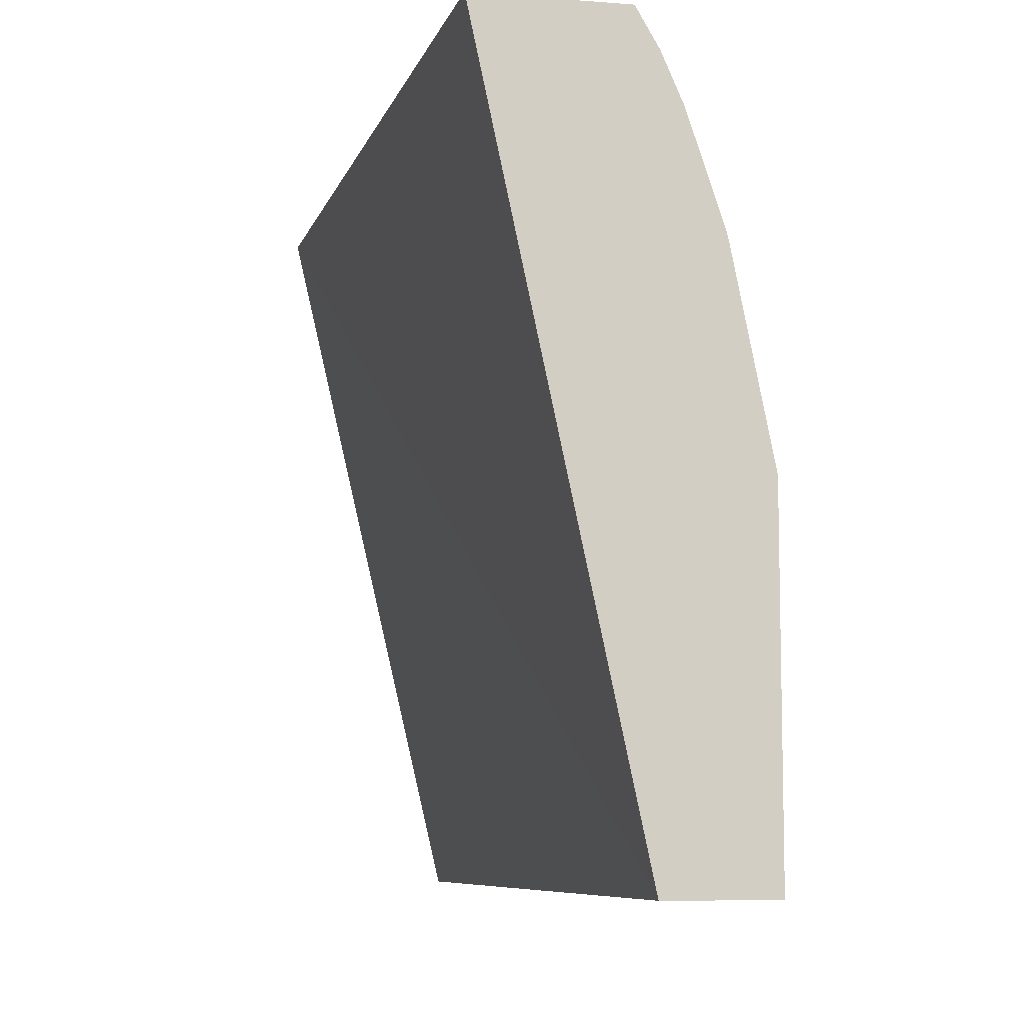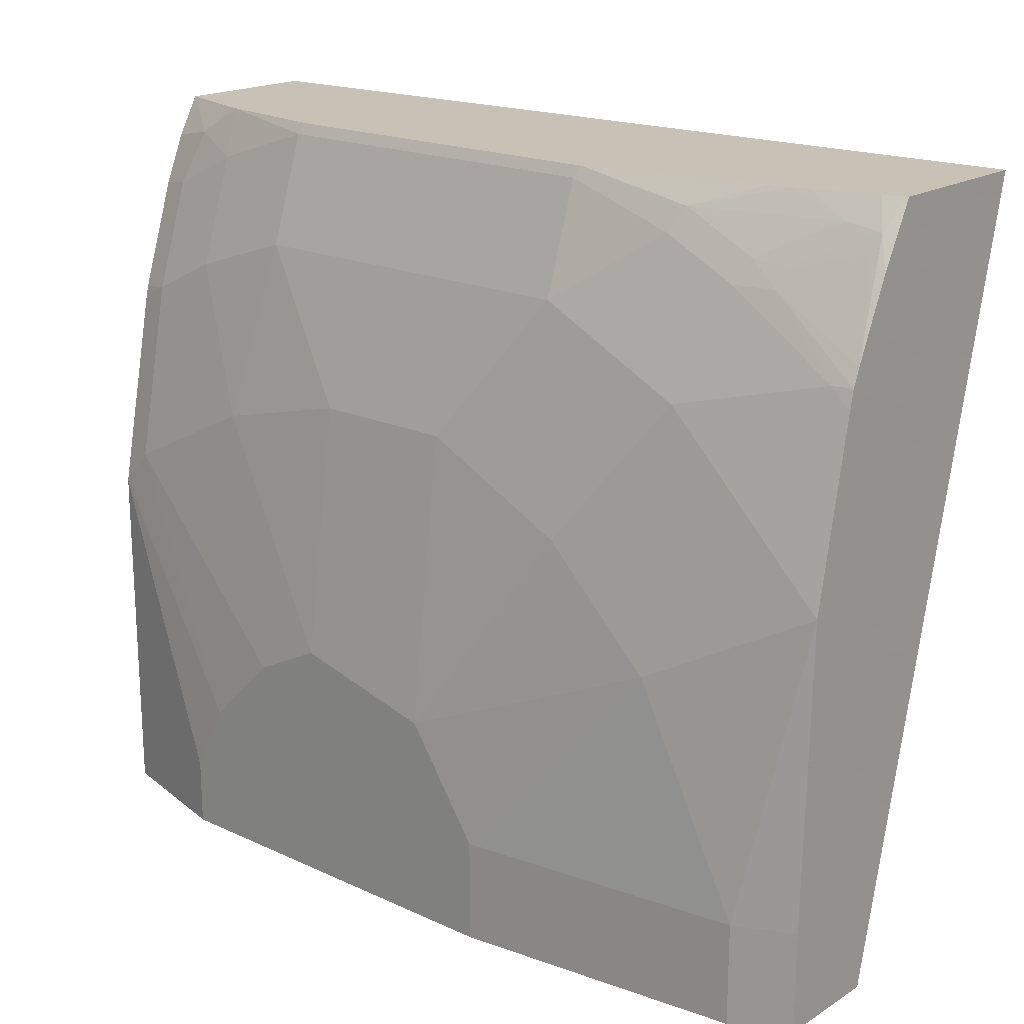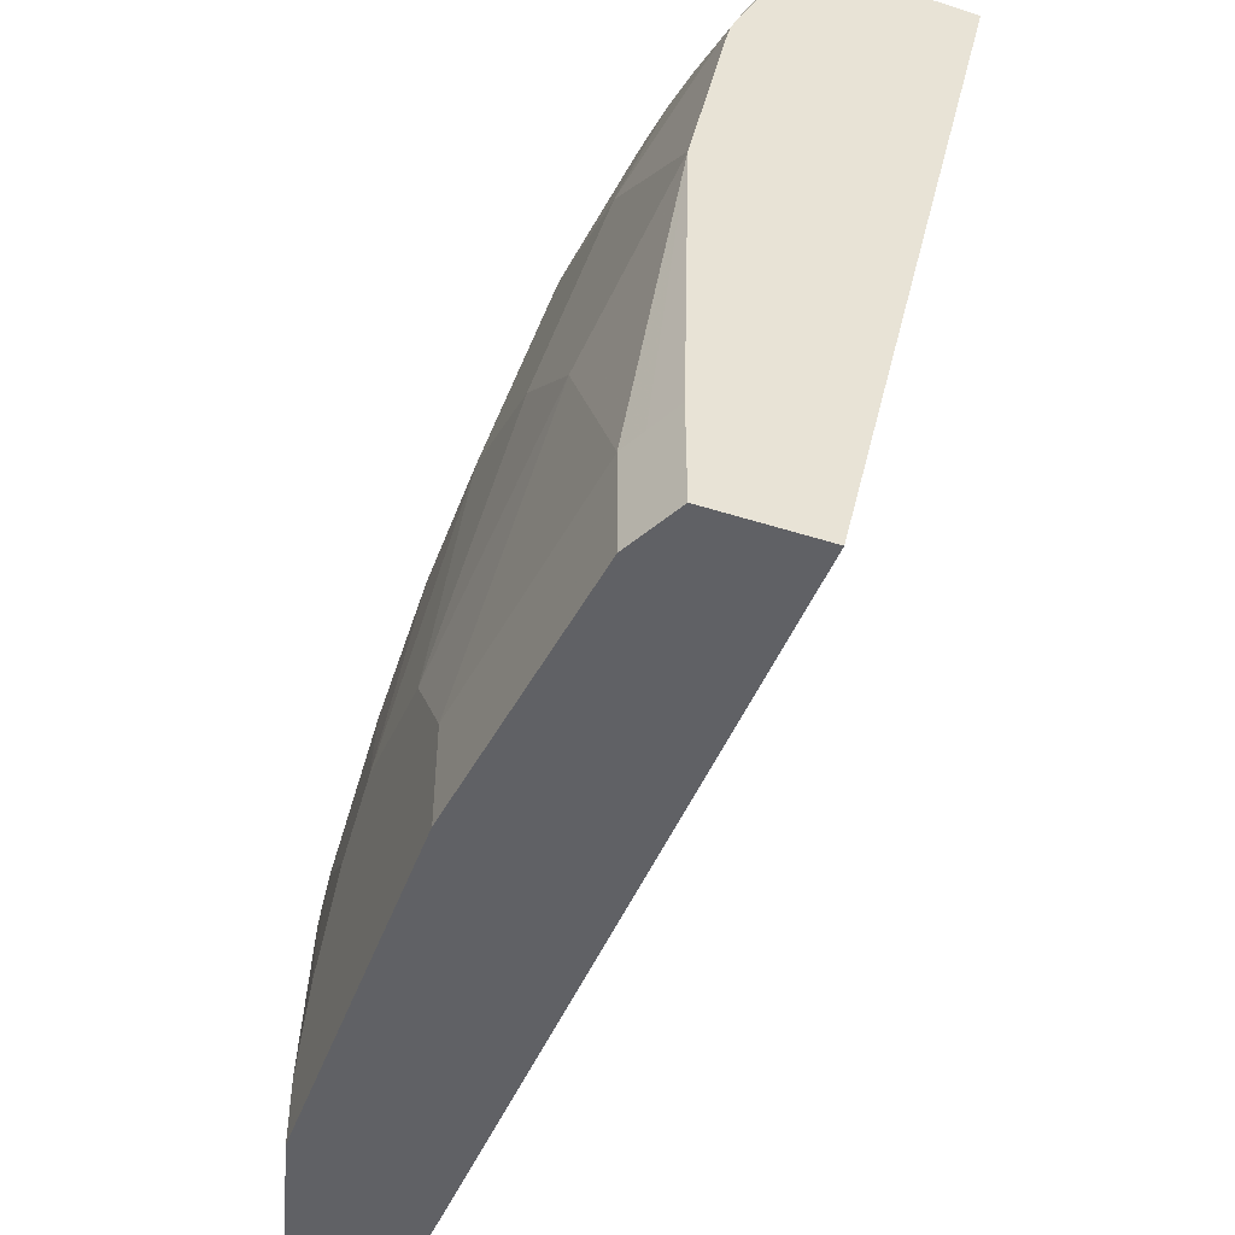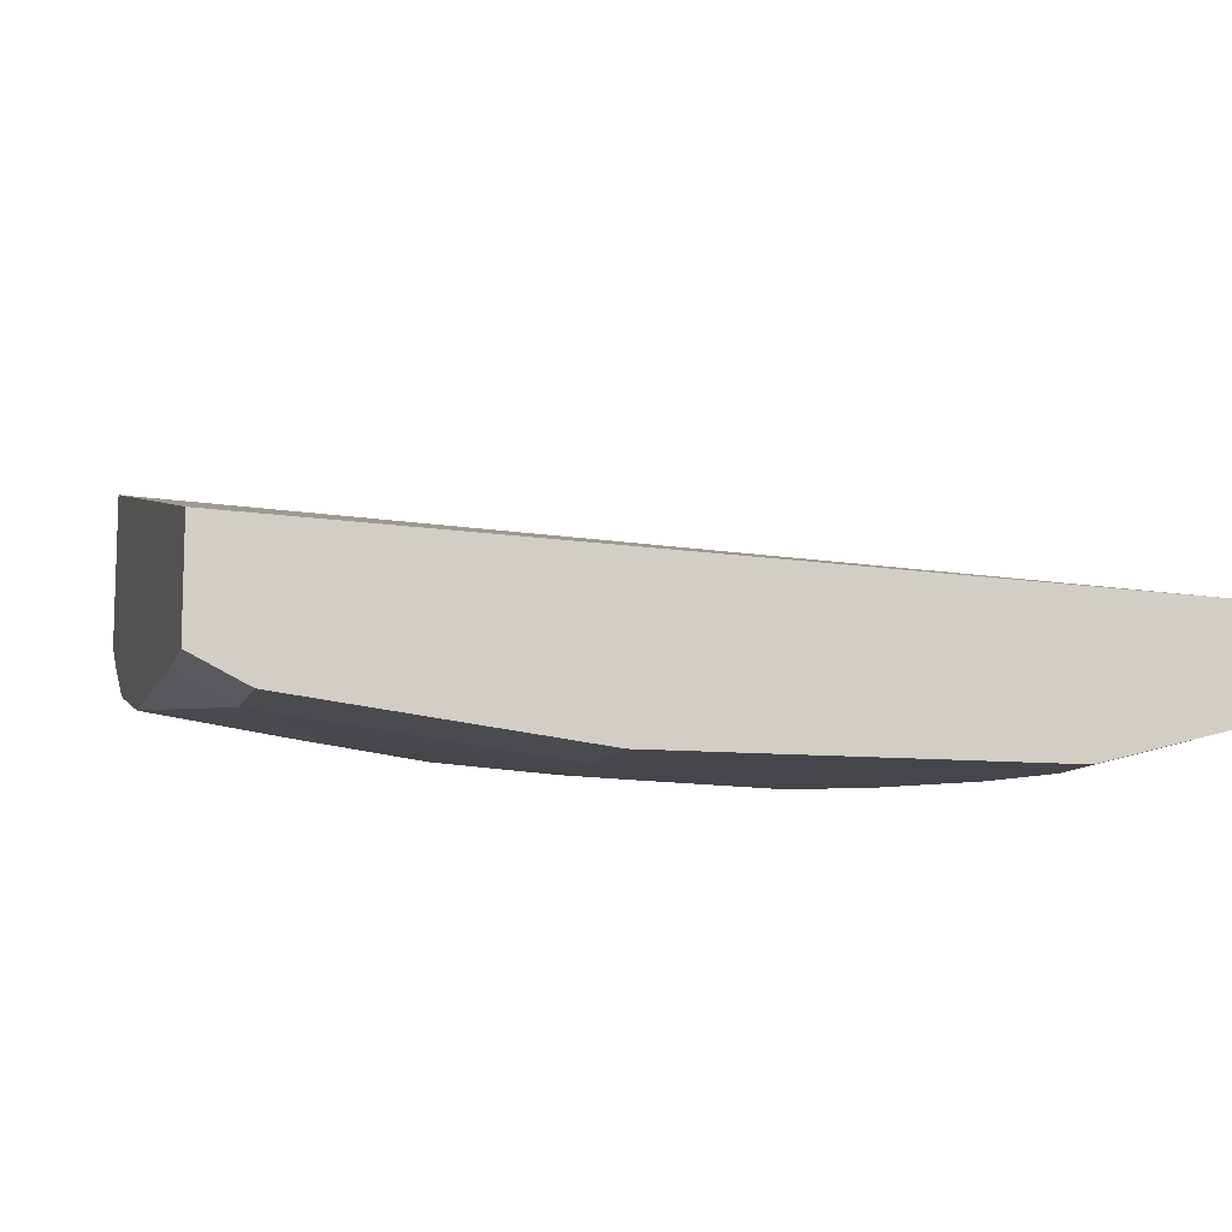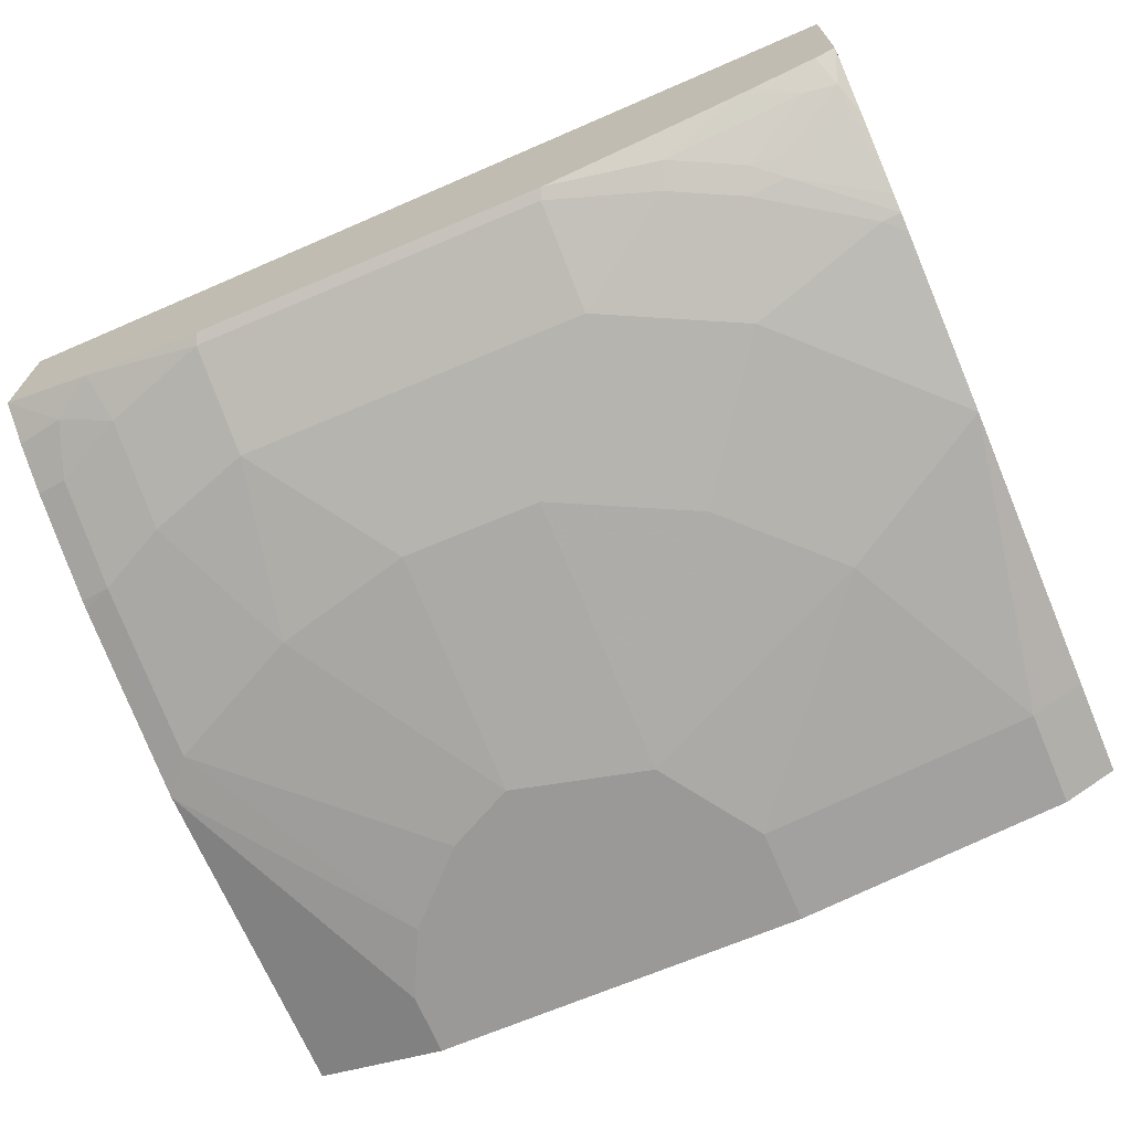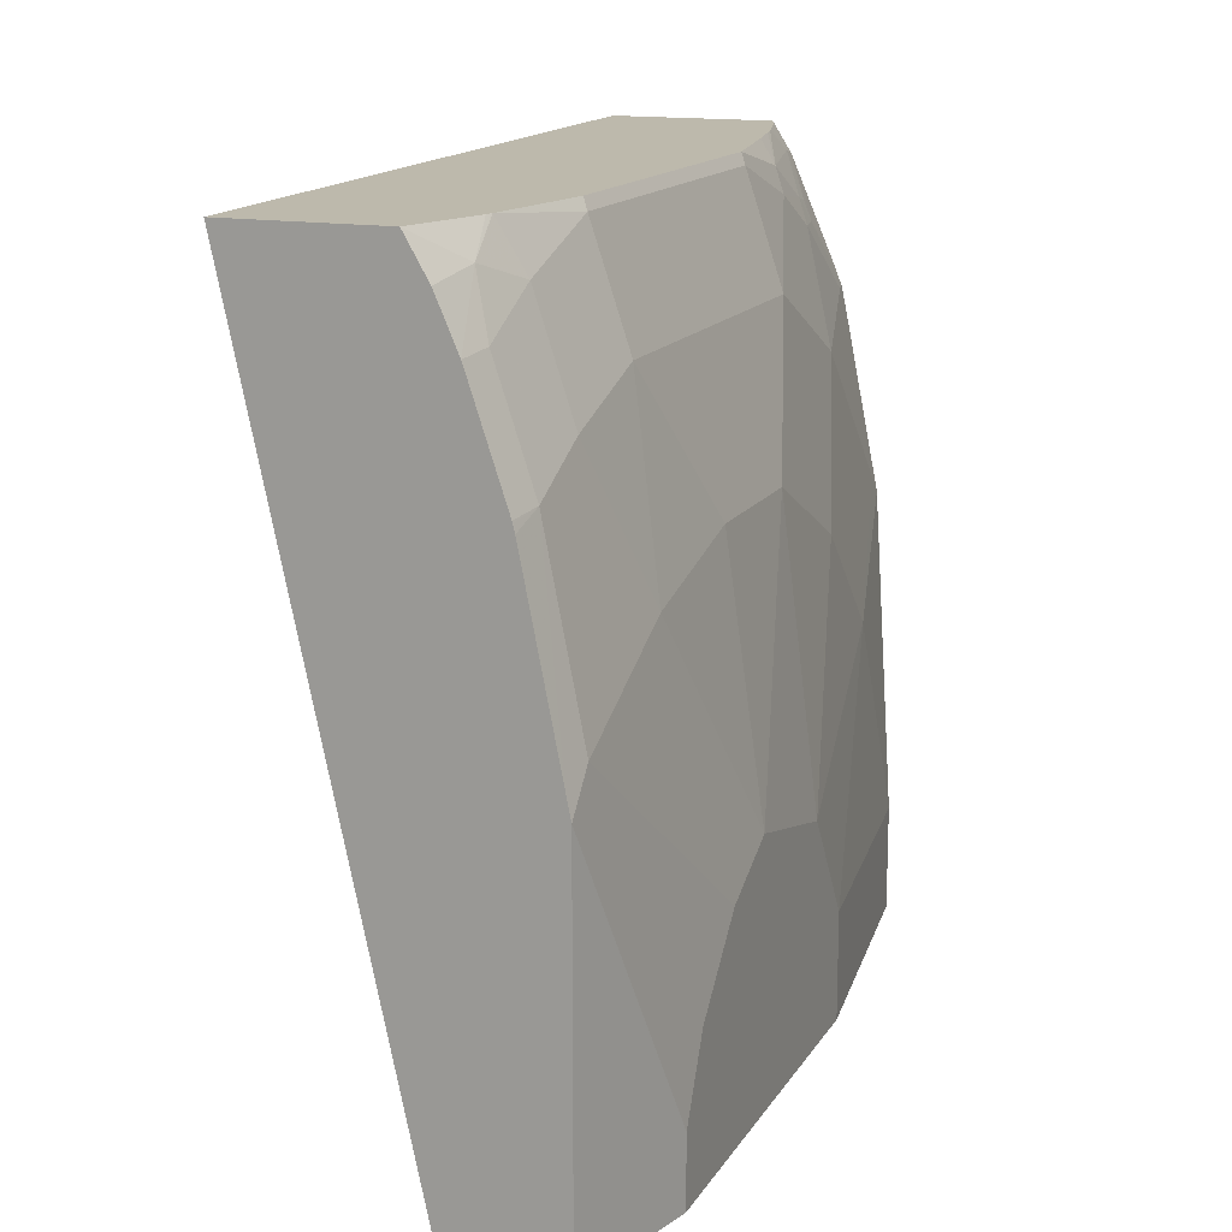
<metadata>
{"format":"obj","ext":"obj","renderer":"f3d","projection":"perspective","resolution":1024,"background":"white","views":[{"elev":-8.1,"azim":-101.8,"up":"+Z"},{"elev":19.0,"azim":40.9,"up":"+Z"},{"elev":-47.3,"azim":70.2,"up":"+Z"},{"elev":-10.1,"azim":164.7,"up":"+Y"},{"elev":-69.0,"azim":23.0,"up":"+Y"},{"elev":15.0,"azim":-68.7,"up":"+Z"}]}
</metadata>
<code>
v 0.2724 -0.06491 0.002673
v 0.2724 0.03412 0.4284
v 0.2724 -0.1252 0.002673
v -0.2187 -0.08044 0.002673
v 0.2724 -0.05757 0.4284
v -0.2187 0.01092 0.4284
v 0.2724 -0.1252 0.06035
v 0.2548 -0.1341 0.002673
v -0.2187 -0.1408 0.002673
v 0.2699 -0.05859 0.4284
v 0.2665 -0.07038 0.4123
v 0.2724 -0.07542 0.3938
v -0.2187 -0.07241 0.4284
v 0.2724 -0.1207 0.2304
v 0.2548 -0.1341 0.06035
v 0.2414 -0.1408 0.002673
v -0.2187 -0.1408 0.2012
v -0.1408 -0.1609 0.002673
v 0.2604 -0.06239 0.4284
v 0.248 -0.07374 0.4157
v 0.2263 -0.09051 0.3922
v 0.264 -0.07542 0.4023
v 0.2724 -0.0943 0.3517
v -0.2187 -0.08497 0.4068
v -0.2078 -0.08715 0.409
v -0.1911 -0.09051 0.4123
v -0.1711 -0.08644 0.4284
v 0.2724 -0.1006 0.3309
v 0.2615 -0.1207 0.2414
v 0.181 -0.1408 0.181
v 0.2414 -0.1408 0.06035
v 0.08042 -0.1609 0.002673
v -0.2187 -0.1383 0.2136
v -0.1408 -0.1609 0.04027
v -0.1207 -0.1609 0.08048
v -0.2011 -0.1408 0.2212
v 0.2252 -0.07241 0.4284
v 0.2078 -0.09385 0.3956
v 0.2166 -0.07466 0.4284
v 0.1676 -0.09385 0.4157
v 0.2238 -0.09553 0.3821
v 0.2724 -0.09812 0.3419
v -0.2187 -0.09677 0.3797
v -0.2011 -0.1006 0.3821
v -0.1609 -0.1006 0.4023
v -0.1669 -0.08751 0.4284
v -0.1678 -0.0873 0.4284
v 0.2615 -0.1006 0.3419
v 0.2011 -0.1207 0.3017
v 0.1609 -0.1408 0.2012
v 0.04022 -0.1609 0.1207
v 0.08042 -0.1609 0.06035
v -0.2011 -0.1207 0.3218
v -0.2187 -0.1182 0.3141
v -0.08043 -0.1609 0.1207
v -0.1609 -0.1408 0.2414
v 0.2011 -0.1006 0.3821
v 0.1609 -0.1006 0.4023
v 0.2041 -0.07745 0.4284
v 0.1732 -0.08398 0.4284
v 0.1035 -0.09755 0.4284
v -0.2187 -0.1169 0.3193
v -0.1609 -0.1207 0.3419
v -0.1005 -0.1207 0.362
v -0.1005 -0.1006 0.4224
v -0.09755 -0.09755 0.4284
v 0.181 -0.1207 0.3218
v 0.1207 -0.1408 0.2414
v 0.04022 -0.1408 0.2816
v -0.04018 -0.1609 0.1408
v -0.2179 -0.1173 0.3185
v -0.1207 -0.1408 0.2614
v 0.1006 -0.1006 0.4224
v 0.1006 -0.1207 0.362
v -0.04018 -0.1408 0.2816
f 1 2 5
f 33 36 53
f 33 53 54
f 35 55 36
f 36 55 70
f 36 70 56
f 36 56 63
f 30 52 31
f 36 63 53
f 38 40 58
f 38 58 57
f 39 59 40
f 40 60 61
f 40 61 58
f 40 59 60
f 38 57 41
f 30 51 52
f 30 50 51
f 29 50 30
f 20 40 38
f 21 38 41
f 21 41 22
f 22 41 23
f 23 41 42
f 24 43 26
f 24 26 25
f 26 43 44
f 26 44 45
f 26 45 46
f 26 46 47
f 26 47 27
f 28 42 48
f 29 48 49
f 29 49 50
f 41 57 48
f 20 39 40
f 41 48 42
f 44 53 63
f 58 61 73
f 58 73 74
f 61 66 65
f 61 65 73
f 63 72 64
f 64 72 75
f 57 58 67
f 64 75 69
f 64 74 73
f 64 73 65
f 67 74 68
f 68 74 69
f 69 75 70
f 70 75 72
f 64 69 74
f 56 70 72
f 56 72 63
f 54 71 62
f 44 63 45
f 44 62 53
f 45 63 64
f 45 64 65
f 45 65 46
f 46 65 66
f 48 57 67
f 48 67 49
f 49 67 50
f 50 68 51
f 50 67 68
f 51 68 69
f 51 69 70
f 53 62 71
f 53 71 54
f 43 62 44
f 20 37 39
f 58 74 67
f 19 37 20
f 2 46 66
f 2 66 61
f 2 61 60
f 2 60 59
f 2 59 39
f 2 39 37
f 2 47 46
f 2 37 19
f 2 10 5
f 3 7 15
f 3 15 8
f 4 9 17
f 4 17 33
f 4 33 54
f 2 19 10
f 2 27 47
f 2 13 27
f 2 6 13
f 20 38 21
f 1 5 12
f 1 12 23
f 1 23 42
f 1 42 28
f 1 28 14
f 1 14 7
f 1 3 8
f 1 8 16
f 1 16 32
f 1 32 18
f 1 18 9
f 1 9 4
f 1 4 2
f 2 4 6
f 4 54 62
f 4 62 43
f 1 7 3
f 4 24 13
f 14 29 30
f 14 30 31
f 14 31 15
f 16 31 52
f 16 52 32
f 17 34 35
f 14 48 29
f 17 35 36
f 18 32 52
f 18 51 70
f 18 70 55
f 18 55 35
f 4 43 24
f 18 35 34
f 17 36 33
f 14 28 48
f 18 52 51
f 13 25 26
f 13 26 27
f 5 11 12
f 7 14 15
f 4 13 6
f 8 31 16
f 9 18 34
f 9 34 17
f 8 15 31
f 11 19 20
f 13 24 25
f 10 19 11
f 11 23 12
f 11 22 23
f 5 10 11
f 11 21 22
f 11 20 21

</code>
